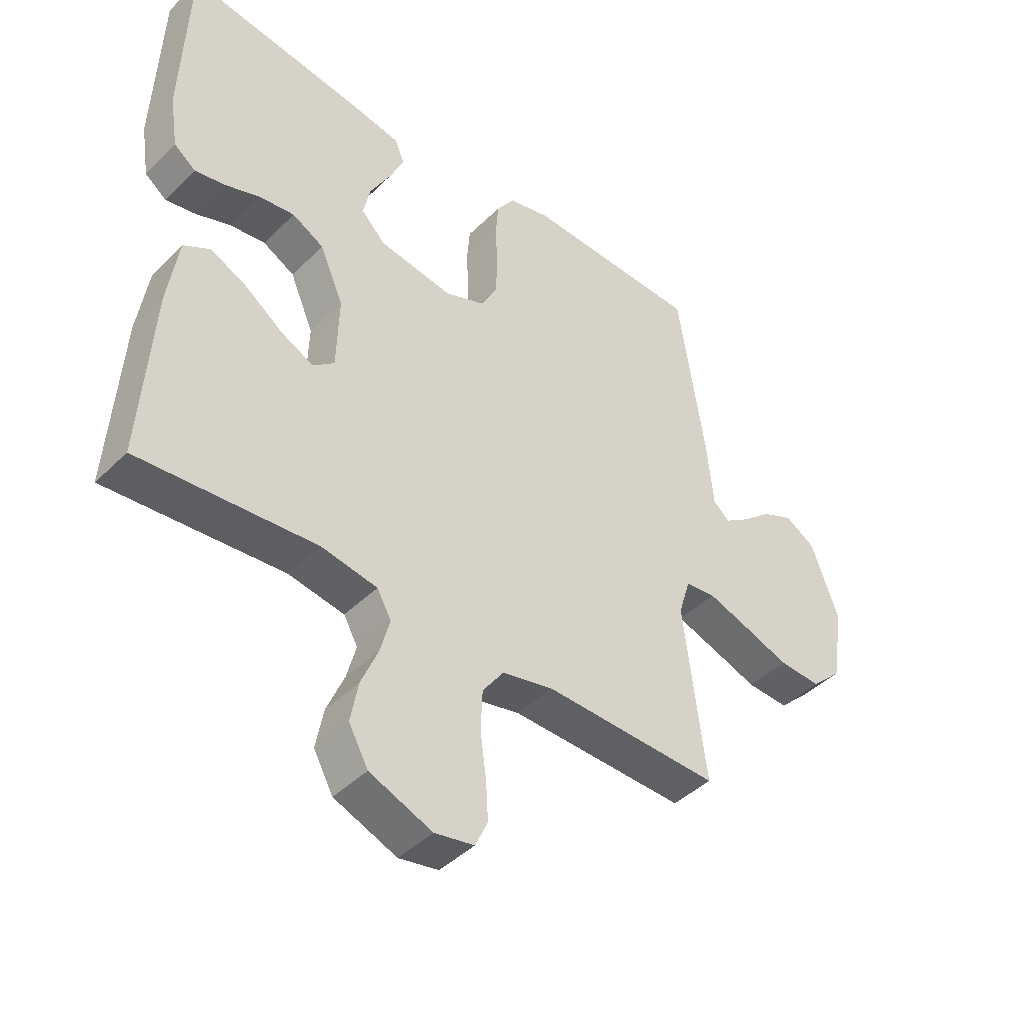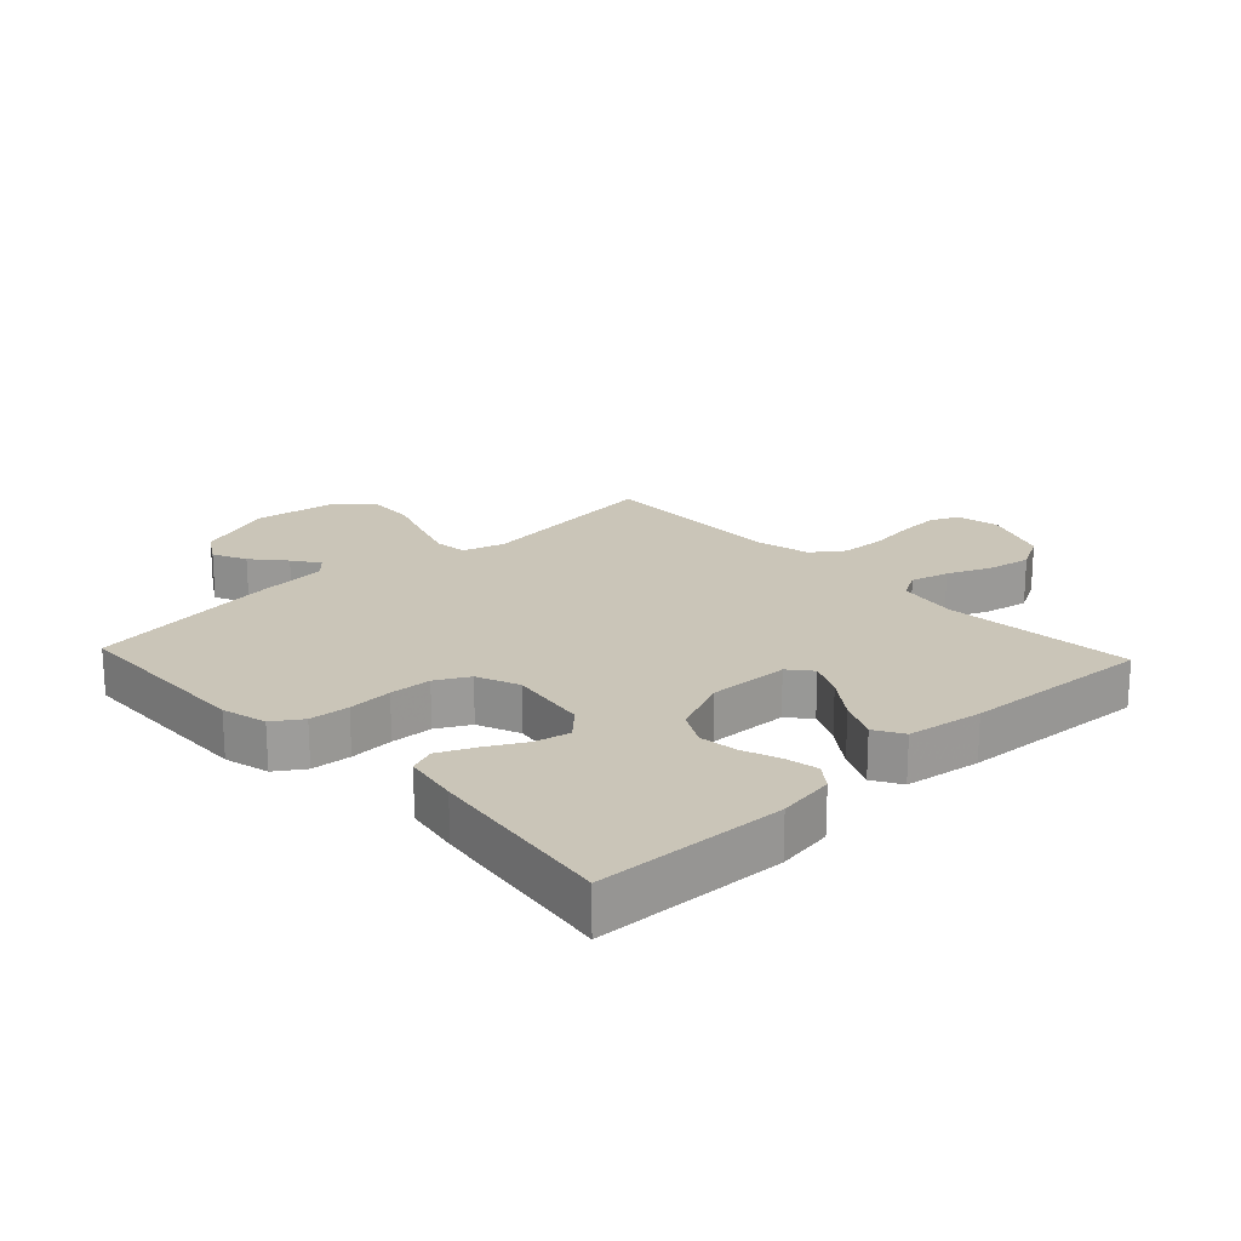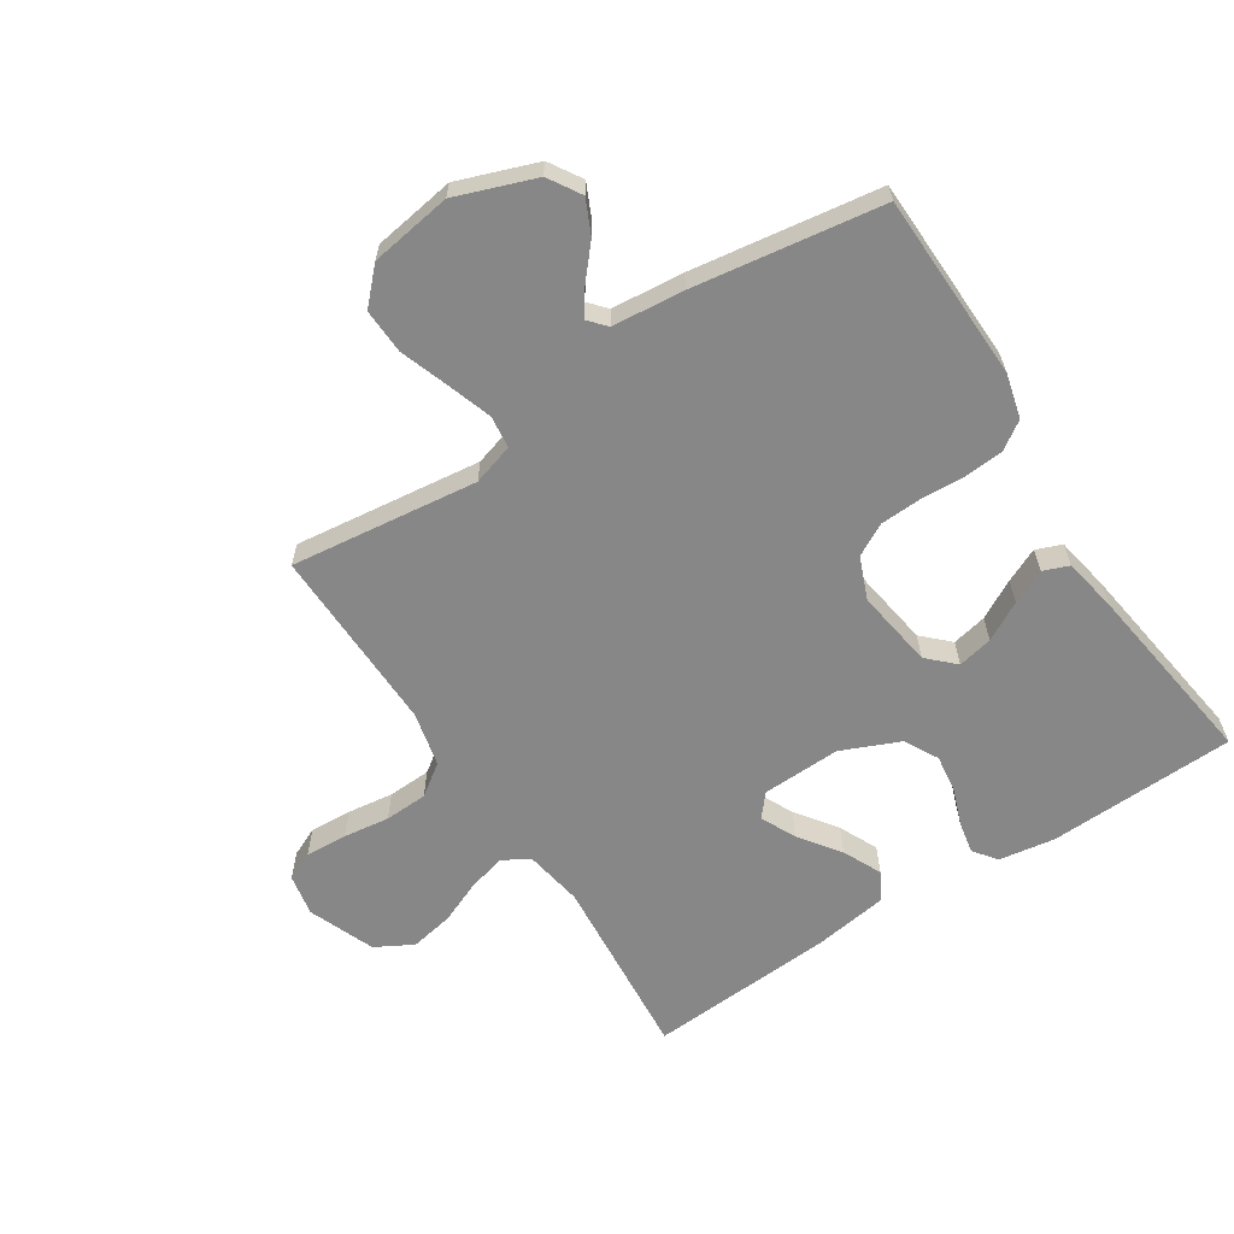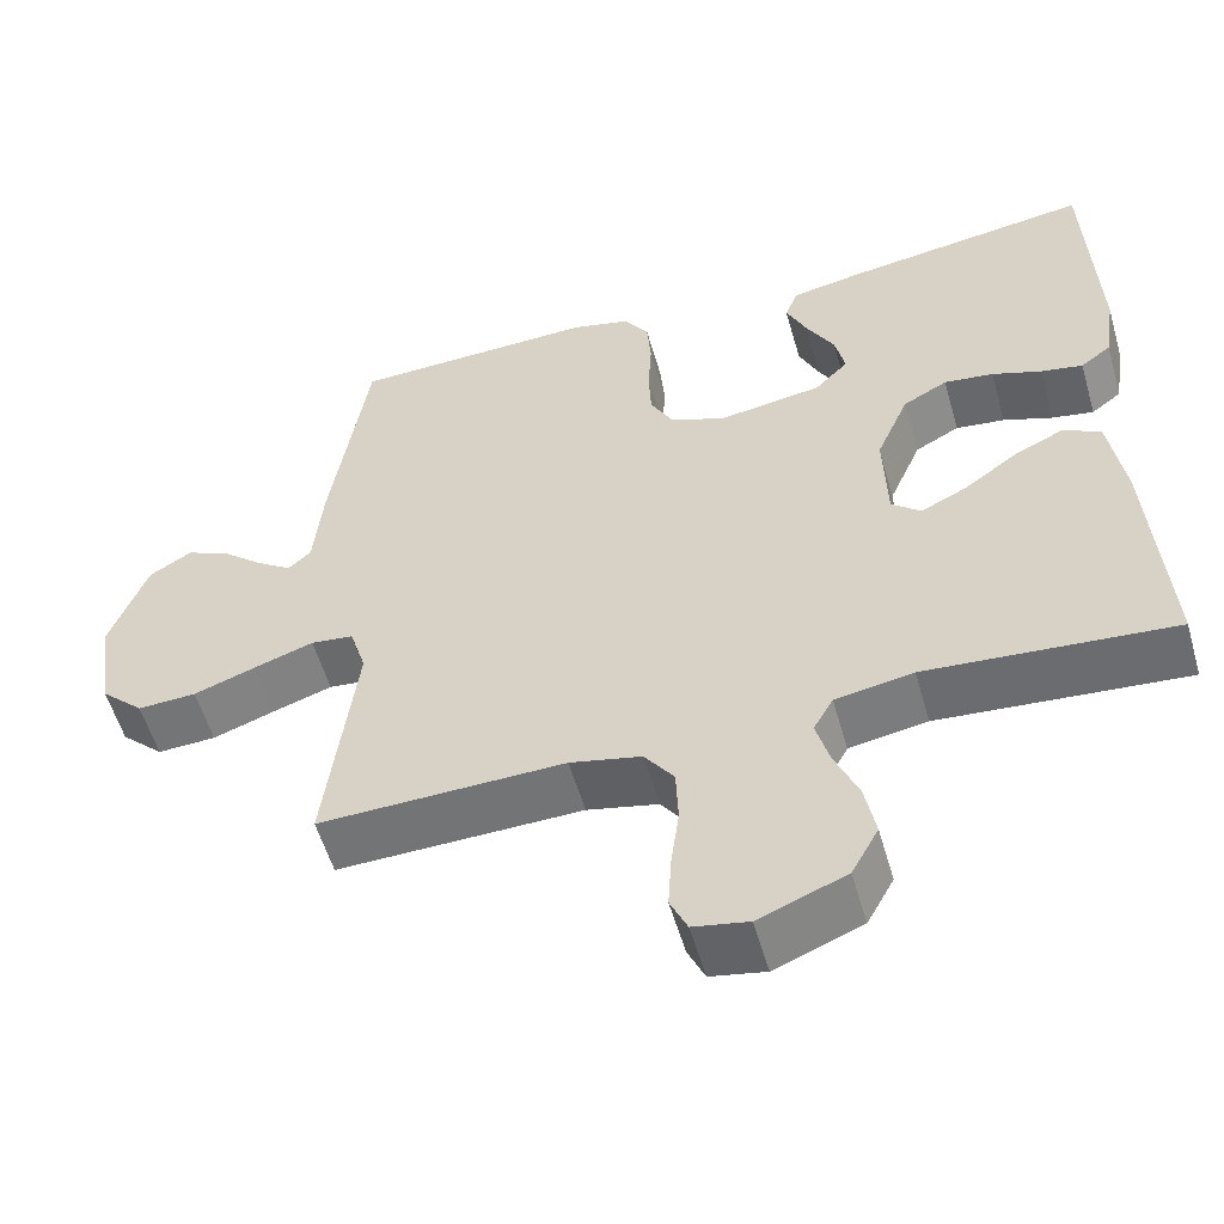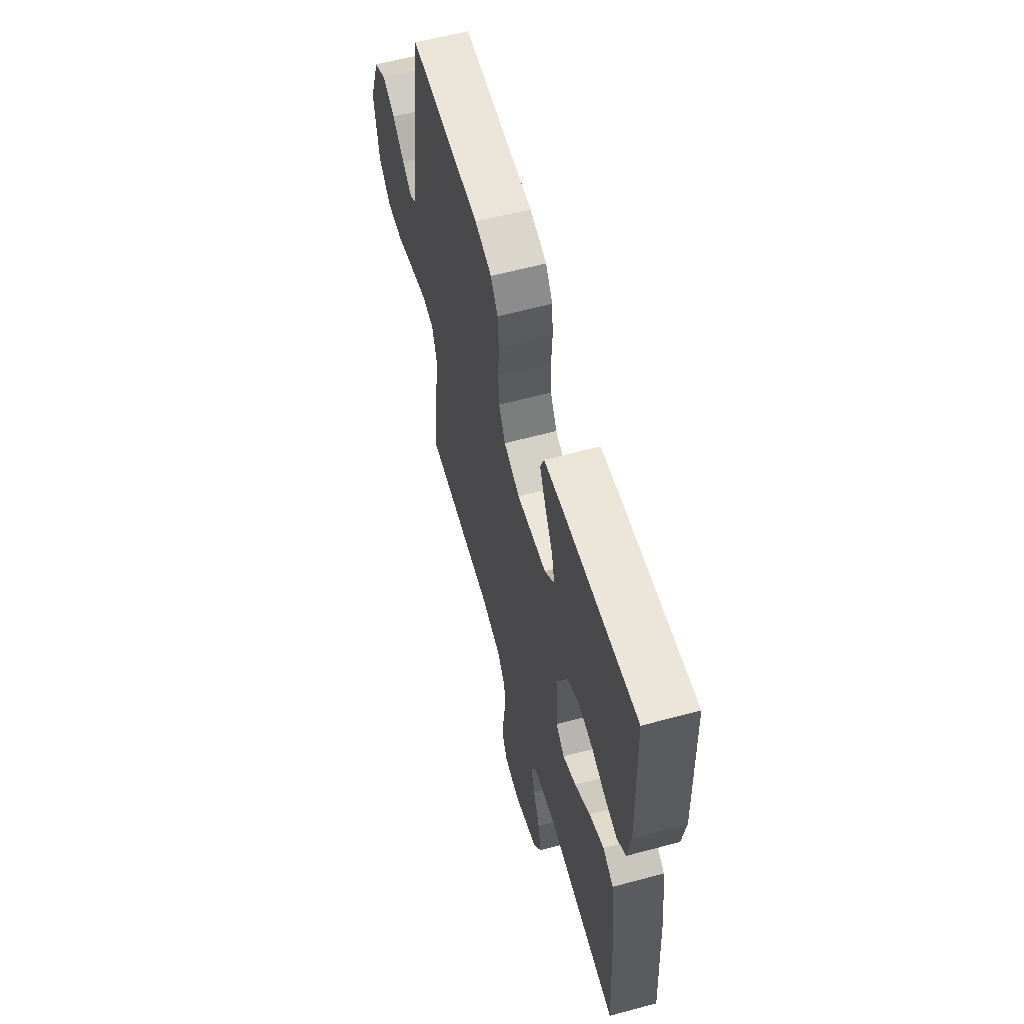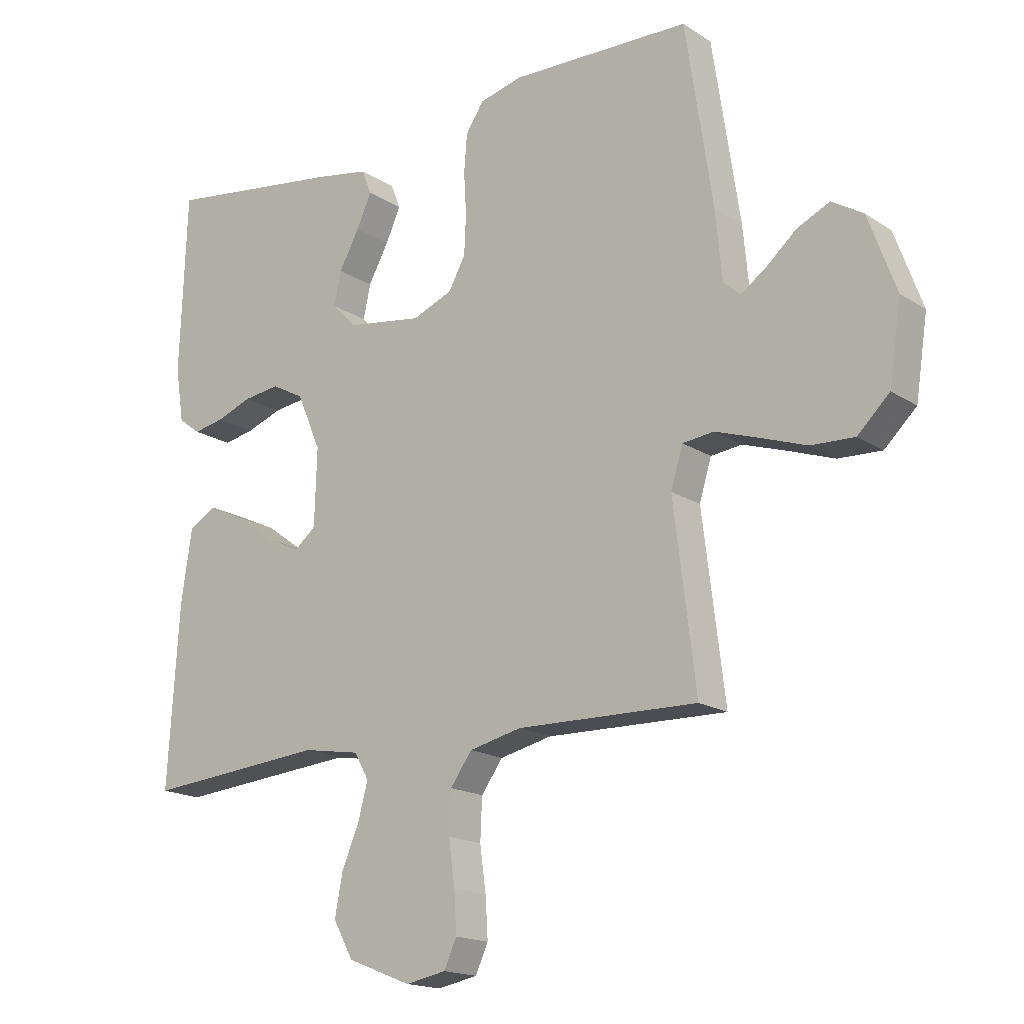
<metadata>
{"format":"obj","ext":"obj","renderer":"f3d","projection":"perspective","resolution":1024,"background":"white","views":[{"elev":-43.6,"azim":138.8,"up":"+Z"},{"elev":20.3,"azim":46.8,"up":"+Y"},{"elev":-62.4,"azim":-57.0,"up":"+Y"},{"elev":-55.6,"azim":16.0,"up":"+Z"},{"elev":60.5,"azim":74.6,"up":"+Z"},{"elev":-17.1,"azim":-141.9,"up":"+Z"}]}
</metadata>
<code>
v 0.5 0.07 0.5
v 0.511 0.07 0.2
v 0.497 0.07 0.11
v 0.46 0.07 0.082
v 0.409 0.07 0.092
v 0.349 0.07 0.114
v 0.289 0.07 0.122
v 0.235 0.07 0.093
v 0.195 0.07 0
v 0.199 0.07 -0.127
v 0.235 0.07 -0.157
v 0.291 0.07 -0.13
v 0.356 0.07 -0.083
v 0.418 0.07 -0.054
v 0.463 0.07 -0.08
v 0.481 0.07 -0.2
v 0.5 0.07 -0.5
v 0.2 0.07 -0.474
v 0.105 0.07 -0.49
v 0.081 0.07 -0.533
v 0.097 0.07 -0.593
v 0.126 0.07 -0.662
v 0.139 0.07 -0.731
v 0.106 0.07 -0.791
v 0 0.07 -0.833
v -0.067 0.07 -0.82
v -0.088 0.07 -0.774
v -0.084 0.07 -0.707
v -0.074 0.07 -0.633
v -0.077 0.07 -0.564
v -0.113 0.07 -0.514
v -0.2 0.07 -0.494
v -0.5 0.07 -0.5
v -0.463 0.07 -0.2
v -0.483 0.07 -0.134
v -0.535 0.07 -0.128
v -0.607 0.07 -0.152
v -0.684 0.07 -0.179
v -0.756 0.07 -0.182
v -0.809 0.07 -0.131
v -0.829 0.07 0
v -0.783 0.07 0.126
v -0.731 0.07 0.158
v -0.677 0.07 0.133
v -0.626 0.07 0.089
v -0.584 0.07 0.06
v -0.556 0.07 0.085
v -0.545 0.07 0.2
v -0.5 0.07 0.5
v -0.2 0.07 0.508
v -0.129 0.07 0.49
v -0.099 0.07 0.445
v -0.094 0.07 0.382
v -0.098 0.07 0.312
v -0.095 0.07 0.246
v -0.067 0.07 0.194
v 0 0.07 0.167
v 0.126 0.07 0.186
v 0.167 0.07 0.228
v 0.155 0.07 0.284
v 0.121 0.07 0.346
v 0.096 0.07 0.401
v 0.112 0.07 0.442
v 0.2 0.07 0.458
v 0.5 0 0.5
v 0.511 0 0.2
v 0.497 0 0.11
v 0.46 0 0.082
v 0.409 0 0.092
v 0.349 0 0.114
v 0.289 0 0.122
v 0.235 0 0.093
v 0.195 0 0
v 0.199 0 -0.127
v 0.235 0 -0.157
v 0.291 0 -0.13
v 0.356 0 -0.083
v 0.418 0 -0.054
v 0.463 0 -0.08
v 0.481 0 -0.2
v 0.5 0 -0.5
v 0.2 0 -0.474
v 0.105 0 -0.49
v 0.081 0 -0.533
v 0.097 0 -0.593
v 0.126 0 -0.662
v 0.139 0 -0.731
v 0.106 0 -0.791
v 0 0 -0.833
v -0.067 0 -0.82
v -0.088 0 -0.774
v -0.084 0 -0.707
v -0.074 0 -0.633
v -0.077 0 -0.564
v -0.113 0 -0.514
v -0.2 0 -0.494
v -0.5 0 -0.5
v -0.463 0 -0.2
v -0.483 0 -0.134
v -0.535 0 -0.128
v -0.607 0 -0.152
v -0.684 0 -0.179
v -0.756 0 -0.182
v -0.809 0 -0.131
v -0.829 0 0
v -0.783 0 0.126
v -0.731 0 0.158
v -0.677 0 0.133
v -0.626 0 0.089
v -0.584 0 0.06
v -0.556 0 0.085
v -0.545 0 0.2
v -0.5 0 0.5
v -0.2 0 0.508
v -0.129 0 0.49
v -0.099 0 0.445
v -0.094 0 0.382
v -0.098 0 0.312
v -0.095 0 0.246
v -0.067 0 0.194
v 0 0 0.167
v 0.126 0 0.186
v 0.167 0 0.228
v 0.155 0 0.284
v 0.121 0 0.346
v 0.096 0 0.401
v 0.112 0 0.442
v 0.2 0 0.458
f 60 61 62 63
f 60 63 64 1
f 51 52 53 54
f 51 54 55
f 50 51 55
f 47 48 49 50
f 47 50 55
f 46 47 55 56
f 42 43 44 45
f 42 45 46
f 41 42 46
f 40 41 46
f 37 38 39 40
f 36 37 40 46
f 35 36 46 56
f 32 33 34
f 31 32 34 35
f 26 27 28 29
f 24 25 26 29
f 24 29 30
f 21 22 23 24
f 20 21 24 30
f 19 20 30 31
f 15 16 17 18
f 12 13 14 15
f 11 12 15 18
f 10 11 18 19
f 3 4 5 6
f 3 6 7
f 2 3 7
f 59 60 1 2
f 58 59 2 7
f 57 58 7 8
f 31 35 56 57
f 31 57 8 9
f 9 10 19 31
f 127 126 125 124
f 65 128 127 124
f 118 117 116 115
f 119 118 115
f 119 115 114
f 114 113 112 111
f 119 114 111
f 120 119 111 110
f 109 108 107 106
f 110 109 106
f 110 106 105
f 110 105 104
f 104 103 102 101
f 110 104 101 100
f 120 110 100 99
f 98 97 96
f 99 98 96 95
f 93 92 91 90
f 93 90 89 88
f 94 93 88
f 88 87 86 85
f 94 88 85 84
f 95 94 84 83
f 82 81 80 79
f 79 78 77 76
f 82 79 76 75
f 83 82 75 74
f 70 69 68 67
f 71 70 67
f 71 67 66
f 66 65 124 123
f 71 66 123 122
f 72 71 122 121
f 121 120 99 95
f 73 72 121 95
f 95 83 74 73
f 1 65 66 2
f 2 66 67 3
f 3 67 68 4
f 4 68 69 5
f 5 69 70 6
f 6 70 71 7
f 7 71 72 8
f 8 72 73 9
f 9 73 74 10
f 10 74 75 11
f 11 75 76 12
f 12 76 77 13
f 13 77 78 14
f 14 78 79 15
f 15 79 80 16
f 16 80 81 17
f 17 81 82 18
f 18 82 83 19
f 19 83 84 20
f 20 84 85 21
f 21 85 86 22
f 22 86 87 23
f 23 87 88 24
f 24 88 89 25
f 25 89 90 26
f 26 90 91 27
f 27 91 92 28
f 28 92 93 29
f 29 93 94 30
f 30 94 95 31
f 31 95 96 32
f 32 96 97 33
f 33 97 98 34
f 34 98 99 35
f 35 99 100 36
f 36 100 101 37
f 37 101 102 38
f 38 102 103 39
f 39 103 104 40
f 40 104 105 41
f 41 105 106 42
f 42 106 107 43
f 43 107 108 44
f 44 108 109 45
f 45 109 110 46
f 46 110 111 47
f 47 111 112 48
f 48 112 113 49
f 49 113 114 50
f 50 114 115 51
f 51 115 116 52
f 52 116 117 53
f 53 117 118 54
f 54 118 119 55
f 55 119 120 56
f 56 120 121 57
f 57 121 122 58
f 58 122 123 59
f 59 123 124 60
f 60 124 125 61
f 61 125 126 62
f 62 126 127 63
f 63 127 128 64
f 64 128 65 1

</code>
